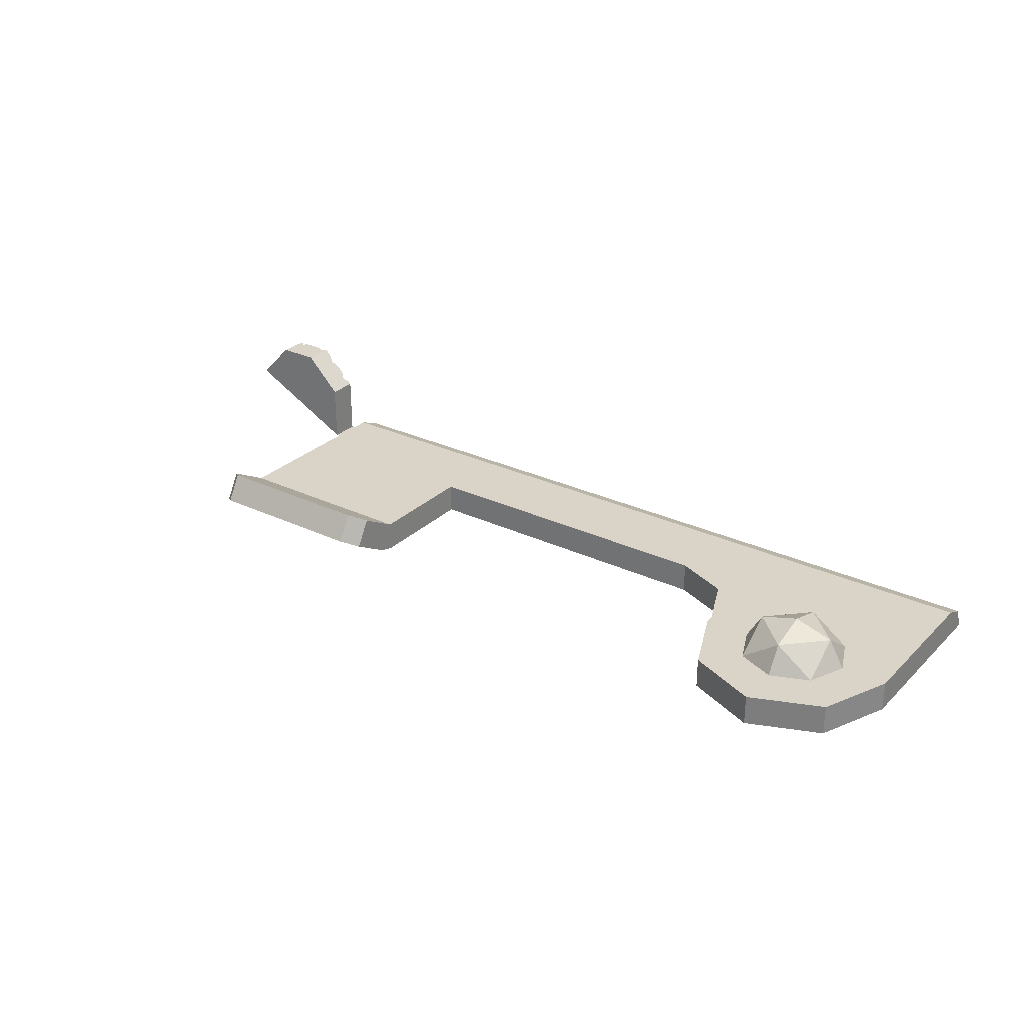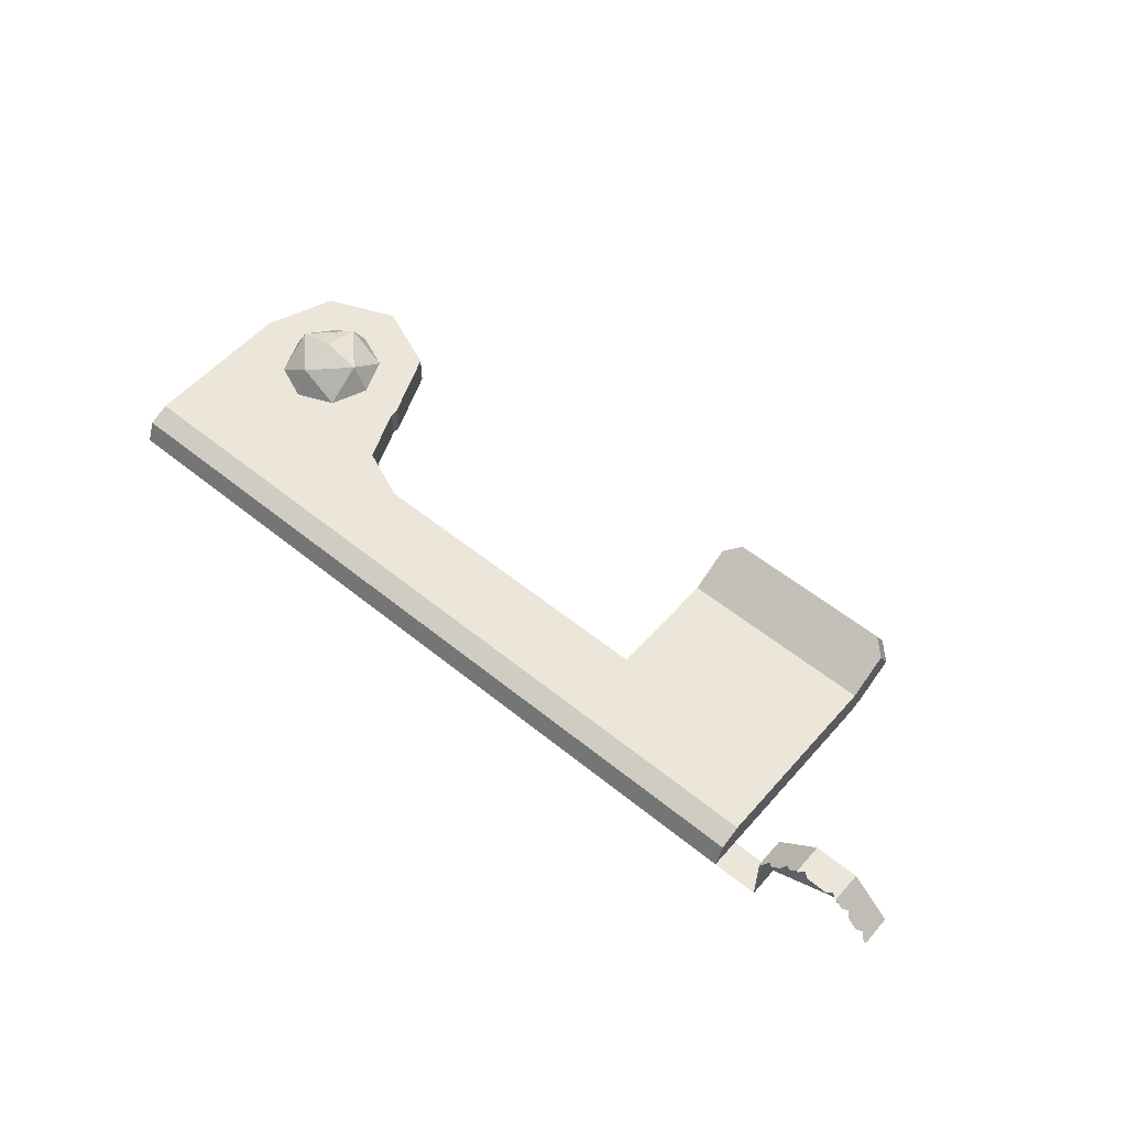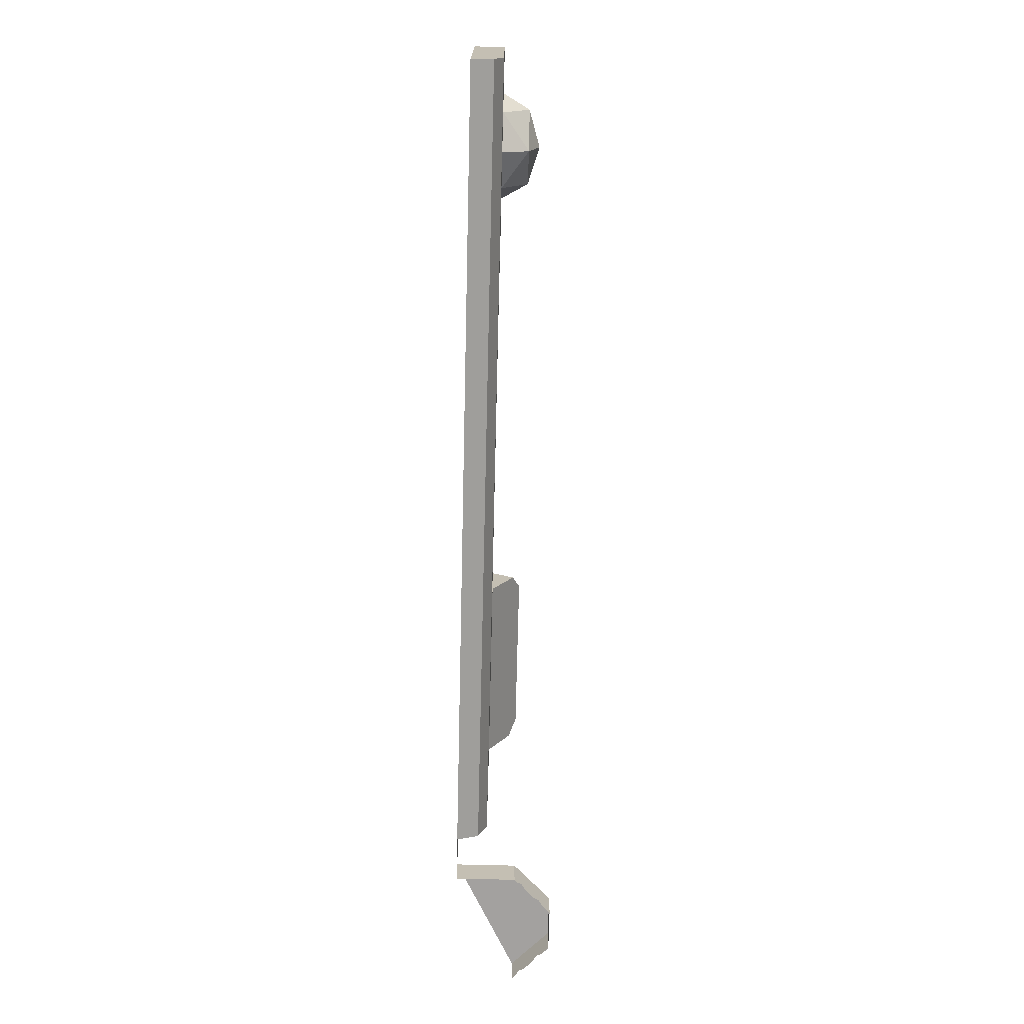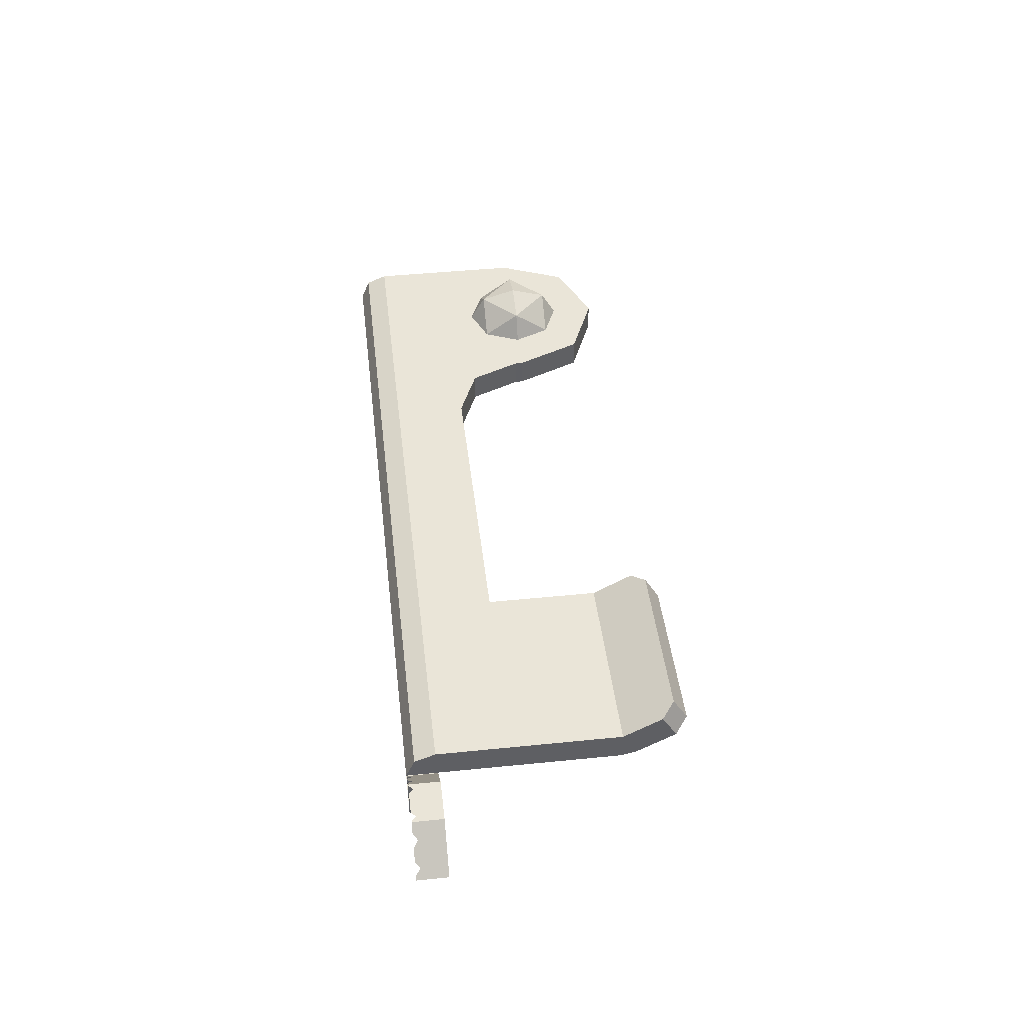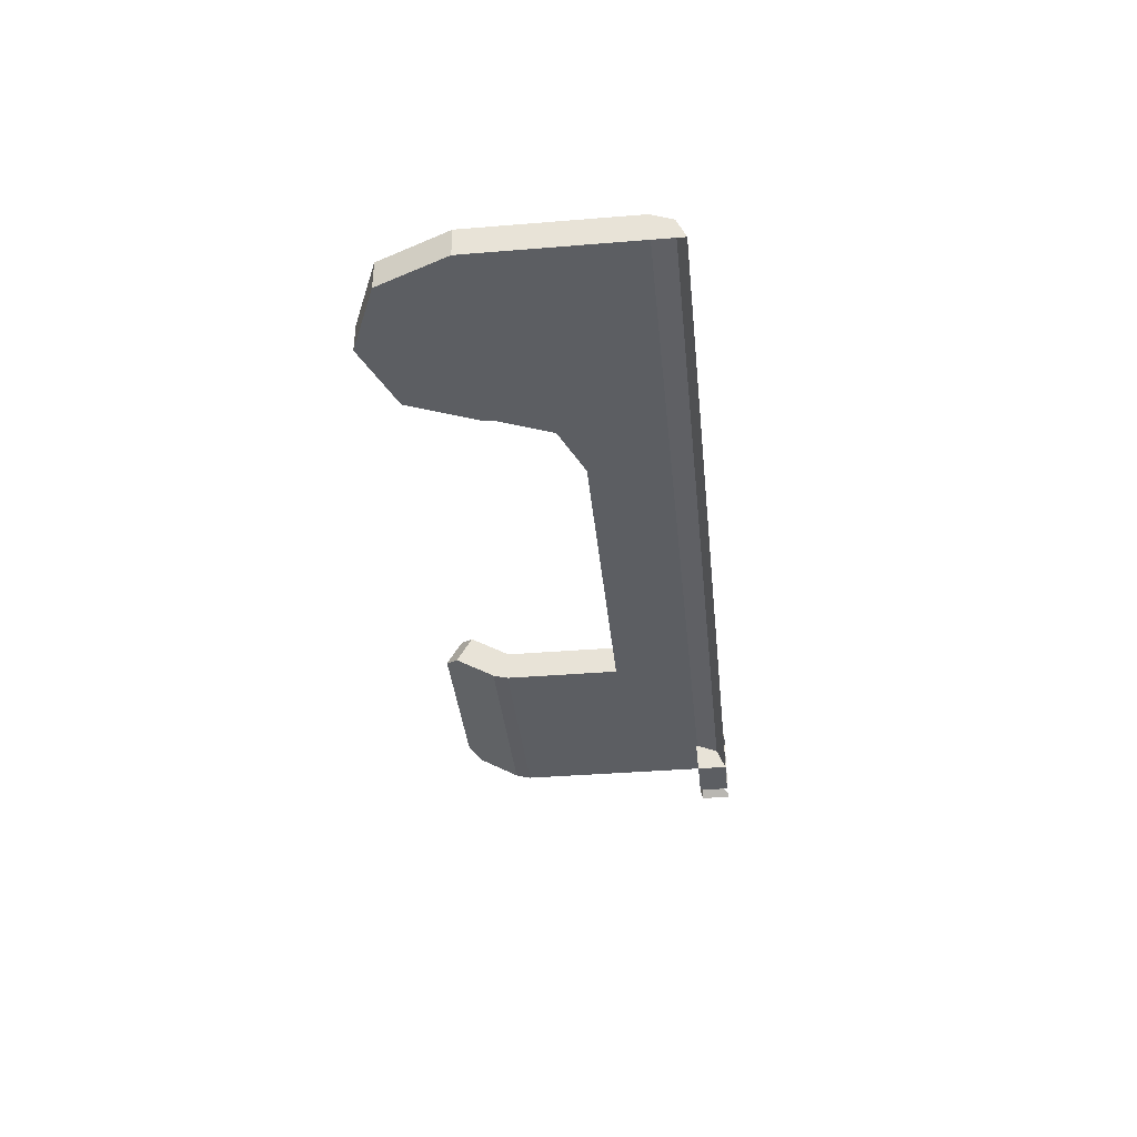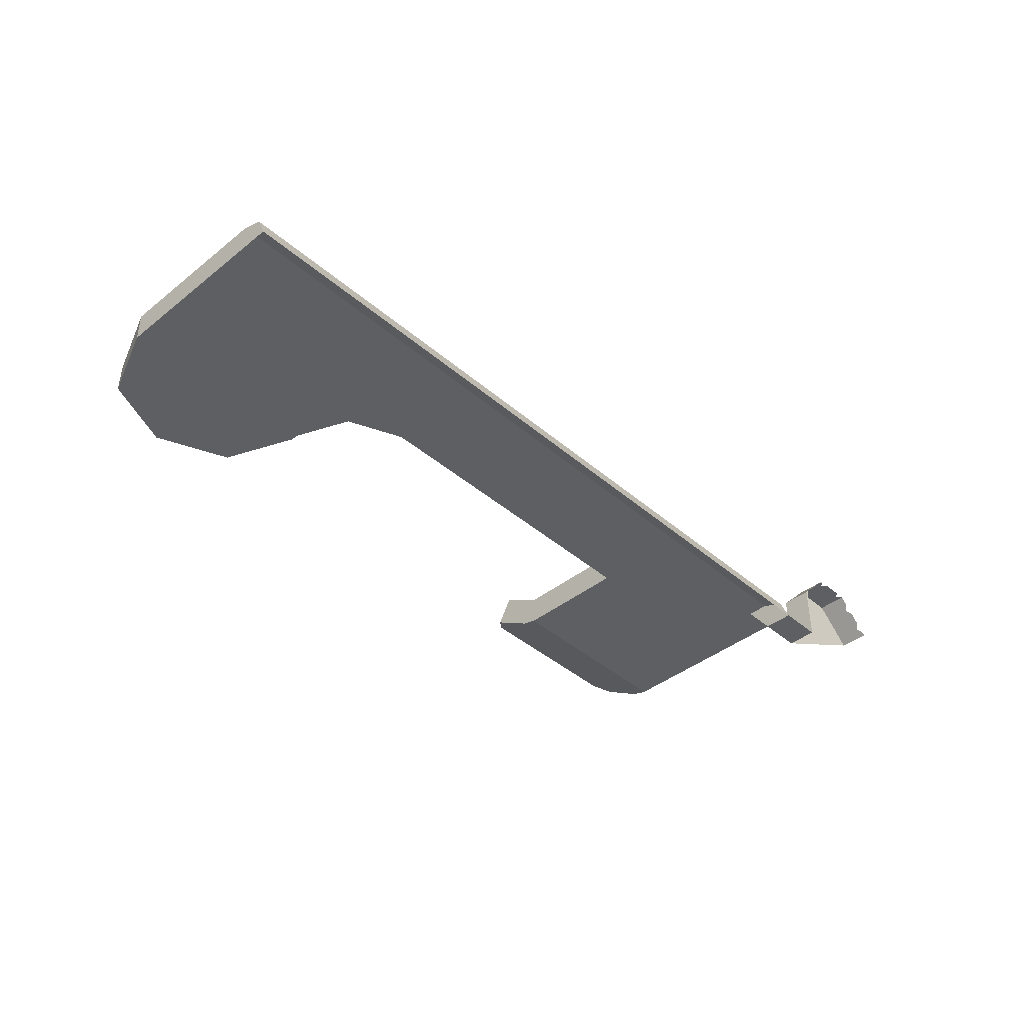
<metadata>
{"format":"obj","ext":"obj","renderer":"f3d","projection":"perspective","resolution":1024,"background":"white","views":[{"elev":28.4,"azim":-144.5,"up":"+Z"},{"elev":55.3,"azim":40.5,"up":"+Z"},{"elev":-72.3,"azim":-91.4,"up":"+Y"},{"elev":44.9,"azim":83.3,"up":"+Z"},{"elev":-38.2,"azim":-84.1,"up":"+Z"},{"elev":-41.3,"azim":-46.1,"up":"+Z"}]}
</metadata>
<code>
v 0.2298 0.2298 0.125
v 0.325 0 0.125
v 0.325 0 0.225
v 0.2298 0.2298 0.225
v 0 0.325 0.125
v 0.2298 0.2298 0.125
v 0.2298 0.2298 0.225
v 0 0.325 0.225
v -0.2298 0.2298 0.125
v 0 0.325 0.125
v 0 0.325 0.225
v -0.2298 0.2298 0.225
v -0.325 0 0.125
v -0.2298 0.2298 0.125
v -0.2298 0.2298 0.225
v -0.325 0 0.225
v 0.3982 -0.2018 0.125
v 0.325 -0.025 0.125
v 0.325 -0.025 0.225
v 0.3982 -0.2018 0.225
v 0.575 -0.275 0.125
v 0.3982 -0.2018 0.125
v 0.3982 -0.2018 0.225
v 0.575 -0.275 0.225
v 0.325 -0.275 0.125
v 0.3982 -0.2018 0.125
v 0.325 -0.025 0.125
v 0.325 -0.275 0.125
v 0.575 -0.275 0.125
v 0.3982 -0.2018 0.125
v 0.325 -0.275 0.225
v 0.3982 -0.2018 0.225
v 0.325 -0.025 0.225
v 0.325 -0.275 0.225
v 0.575 -0.275 0.225
v 0.3982 -0.2018 0.225
v -0.325 -0.5957 0.1957
v -0.325 -0.525 0.225
v 2.275 -0.525 0.225
v 2.275 -0.5957 0.1957
v -0.325 -0.625 0.125
v -0.325 -0.5957 0.1957
v 2.275 -0.5957 0.1957
v 2.275 -0.625 0.125
v -0.325 -0.525 0.125
v -0.325 -0.525 0.225
v -0.325 -0.5957 0.1957
v -0.325 -0.525 0.125
v -0.325 -0.5957 0.1957
v -0.325 -0.625 0.125
v 1.625 -0.275 0.225
v 1.625 0.1 0.225
v 1.625 0.1 0.125
v 1.625 -0.275 0.125
v 1.625 -0.275 0.225
v 1.625 -0.275 0.125
v 0.575 -0.275 0.125
v 0.575 -0.275 0.225
v 2.275 -0.525 0.225
v 1.625 -0.275 0.225
v 0.575 -0.275 0.225
v -0.325 -0.525 0.225
v 0.575 -0.275 0.225
v 0.325 -0.275 0.225
v -0.325 -0.525 0.225
v 0.575 -0.275 0.125
v 1.625 -0.275 0.125
v 2.275 -0.525 0.125
v -0.325 -0.525 0.125
v 0.325 -0.275 0.125
v 0.575 -0.275 0.125
v -0.325 -0.525 0.125
v 2.275 -0.525 0.125
v 2.275 -0.525 0.225
v 2.275 -0.5957 0.1957
v 2.275 -0.525 0.125
v 2.275 -0.5957 0.1957
v 2.275 -0.625 0.125
v 2.275 -0.525 0.225
v 2.275 -0.525 0.125
v 2.275 0.1 0.125
v 2.275 0.1 0.225
v 1.625 0.1 0.225
v 1.625 -0.275 0.225
v 2.275 -0.525 0.225
v 2.275 0.1 0.225
v 2.275 0.2299 0.3
v 2.275 0.1 0.225
v 2.275 0.15 0.1384
v 2.275 0.2799 0.2134
v 2.225 0.2732 0.325
v 2.275 0.2299 0.3
v 2.275 0.2799 0.2134
v 2.225 0.3232 0.2384
v 2.275 0.1 0.225
v 2.275 0.1 0.125
v 2.275 0.15 0.1384
v 1.625 0.2799 0.2134
v 1.625 0.15 0.1384
v 1.625 0.1 0.225
v 1.625 0.2299 0.3
v 1.675 0.3232 0.2384
v 1.625 0.2799 0.2134
v 1.625 0.2299 0.3
v 1.675 0.2732 0.325
v 1.625 0.1 0.125
v 1.625 0.1 0.225
v 1.625 0.15 0.1384
v 1.675 0.3232 0.2384
v 1.675 0.2732 0.325
v 2.225 0.2732 0.325
v 2.225 0.3232 0.2384
v 2.225 0.2732 0.325
v 1.675 0.2732 0.325
v 1.625 0.2299 0.3
v 2.275 0.2299 0.3
v 2.275 0.2299 0.3
v 1.625 0.2299 0.3
v 1.625 0.1 0.225
v 2.275 0.1 0.225
v 1.625 0.2799 0.2134
v 1.675 0.3232 0.2384
v 2.225 0.3232 0.2384
v 2.275 0.2799 0.2134
v 2.275 0.15 0.1384
v 1.625 0.15 0.1384
v 1.625 0.2799 0.2134
v 2.275 0.2799 0.2134
v 2.275 0.1 0.125
v 1.625 0.1 0.125
v 1.625 0.15 0.1384
v 2.275 0.15 0.1384
v 1.625 0.1 0.125
v 2.275 0.1 0.125
v 2.275 -0.525 0.125
v 1.625 -0.275 0.125
v 2.275 -0.525 0.125
v 2.275 -0.625 0.125
v 2.425 -0.625 0.125
v 2.425 -0.525 0.125
v 2.55 -0.625 0.45
v 2.55 -0.525 0.45
v 2.51 -0.61 0.41
v 2.525 -0.625 0.425
v 2.51 -0.61 0.41
v 2.55 -0.525 0.45
v 2.425 -0.525 0.325
v 2.45 -0.61 0.35
v 2.495 -0.625 0.395
v 2.51 -0.61 0.41
v 2.45 -0.61 0.35
v 2.465 -0.625 0.365
v 2.425 -0.625 0.325
v 2.435 -0.625 0.335
v 2.45 -0.61 0.35
v 2.425 -0.525 0.325
v 2.55 -0.525 0.45
v 2.55 -0.625 0.45
v 2.555 -0.625 0.45
v 2.57 -0.61 0.45
v 2.73 -0.61 0.41
v 2.69 -0.525 0.45
v 2.69 -0.625 0.45
v 2.715 -0.625 0.425
v 2.815 -0.525 0.325
v 2.69 -0.525 0.45
v 2.73 -0.61 0.41
v 2.79 -0.61 0.35
v 2.79 -0.61 0.35
v 2.73 -0.61 0.41
v 2.745 -0.625 0.395
v 2.775 -0.625 0.365
v 2.79 -0.61 0.35
v 2.805 -0.625 0.335
v 2.815 -0.625 0.325
v 2.815 -0.525 0.325
v 2.685 -0.625 0.45
v 2.69 -0.625 0.45
v 2.69 -0.525 0.45
v 2.67 -0.61 0.45
v 2.57 -0.61 0.45
v 2.585 -0.625 0.45
v 2.655 -0.625 0.45
v 2.67 -0.61 0.45
v 2.55 -0.525 0.45
v 2.57 -0.61 0.45
v 2.67 -0.61 0.45
v 2.69 -0.525 0.45
v 2.69 -0.525 0.45
v 2.815 -0.525 0.325
v 2.425 -0.525 0.325
v 2.55 -0.525 0.45
v 2.425 -0.525 0.325
v 2.425 -0.525 0.125
v 2.425 -0.625 0.125
v 2.425 -0.625 0.325
v 2.425 -0.525 0.325
v 2.815 -0.525 0.325
v 2.425 -0.525 0.125
v 2.435 -0.625 0.335
v 2.425 -0.625 0.325
v 2.425 -0.625 0.125
v 2.55 -0.625 0.45
v 2.525 -0.625 0.425
v 2.555 -0.625 0.45
v 2.69 -0.625 0.45
v 2.685 -0.625 0.45
v 2.715 -0.625 0.425
v 0.2298 0.2298 0.125
v 0 0.325 0.125
v -0.2298 0.2298 0.125
v 0.2298 0.2298 0.125
v -0.2298 0.2298 0.125
v -0.325 0 0.125
v 0.325 0 0.125
v 0.2298 0.2298 0.225
v 0 0.325 0.225
v -0.2298 0.2298 0.225
v 0.2298 0.2298 0.225
v -0.2298 0.2298 0.225
v -0.325 0 0.225
v 0.325 0 0.225
v 0.325 -0.025 0.225
v 0.325 -0.025 0.125
v 0.325 0 0.125
v 0.325 0 0.225
v -0.325 0 0.225
v -0.325 0 0.125
v -0.325 -0.525 0.125
v -0.325 -0.525 0.225
v 0.325 0 0.125
v 0.325 -0.025 0.125
v -0.325 0 0.125
v 0.325 -0.025 0.225
v 0.325 0 0.225
v -0.325 0 0.225
v 0.325 -0.025 0.225
v -0.325 0 0.225
v -0.325 -0.525 0.225
v 0.325 -0.275 0.225
v -0.325 -0.525 0.125
v -0.325 0 0.125
v 0.325 -0.025 0.125
v 0.325 -0.275 0.125
v 0.175 0 0.225
v 0.1237 0 0.3134
v 0.1237 0.1237 0.225
v 0 0.1237 0.3134
v 0 0.175 0.225
v 0.1237 0.1237 0.225
v 0.1237 0 0.3134
v 0 0.1237 0.3134
v 0.1237 0.1237 0.225
v 0 0 0.35
v 0 0.1237 0.3134
v 0.1237 0 0.3134
v 0.175 0 0.225
v 0.1237 0 0.3134
v 0.1237 -0.1237 0.225
v 0 -0.1237 0.3134
v 0 -0.175 0.225
v 0.1237 -0.1237 0.225
v 0.1237 0 0.3134
v 0 -0.1237 0.3134
v 0.1237 -0.1237 0.225
v 0 0 0.35
v 0 -0.1237 0.3134
v 0.1237 0 0.3134
v -0.175 0 0.225
v -0.1237 0 0.3134
v -0.1237 0.1237 0.225
v 0 0.1237 0.3134
v 0 0.175 0.225
v -0.1237 0.1237 0.225
v -0.1237 0 0.3134
v 0 0.1237 0.3134
v -0.1237 0.1237 0.225
v 0 0 0.35
v 0 0.1237 0.3134
v -0.1237 0 0.3134
v -0.175 0 0.225
v -0.1237 0 0.3134
v -0.1237 -0.1237 0.225
v 0 -0.1237 0.3134
v 0 -0.175 0.225
v -0.1237 -0.1237 0.225
v -0.1237 0 0.3134
v 0 -0.1237 0.3134
v -0.1237 -0.1237 0.225
v 0 0 0.35
v 0 -0.1237 0.3134
v -0.1237 0 0.3134
g mesh7480828
f 1 3 2
f 3 1 4
f 5 7 6
f 7 5 8
f 9 11 10
f 11 9 12
f 13 15 14
f 15 13 16
g mesh7480834
f 17 18 19
f 19 20 17
f 21 22 23
f 23 24 21
g mesh7480838
f 25 27 26
f 28 30 29
g mesh7480840
f 31 32 33
f 34 35 36
g mesh7480844
f 37 39 38
f 39 37 40
f 41 43 42
f 43 41 44
g mesh7480848
f 45 47 46
f 48 50 49
g mesh7480850
f 51 52 53
f 53 54 51
g mesh7480852
f 55 56 57
f 57 58 55
f 59 60 61
f 61 62 59
f 63 64 65
f 66 67 68
f 68 69 66
f 70 71 72
g mesh7480854
f 73 74 75
f 76 77 78
g mesh7480856
f 79 80 81
f 81 82 79
f 83 84 85
f 85 86 83
g mesh7480858
f 87 88 89
f 89 90 87
g mesh7480860
f 91 92 93
f 93 94 91
f 95 96 97
g mesh7480862
f 98 99 100
f 100 101 98
g mesh7480864
f 102 103 104
f 104 105 102
f 106 107 108
g mesh7480866
f 109 110 111
f 111 112 109
f 113 114 115
f 115 116 113
g mesh7480868
f 117 118 119
f 119 120 117
f 121 122 123
f 123 124 121
f 125 126 127
f 127 128 125
f 129 130 131
f 131 132 129
f 133 134 135
f 135 136 133
g mesh7480870
f 137 138 139
f 139 140 137
f 141 142 143
f 143 144 141
f 145 146 147
f 147 148 145
f 149 150 151
f 151 152 149
f 153 154 155
f 155 156 153
f 157 158 159
f 159 160 157
f 161 162 163
f 163 164 161
f 165 166 167
f 167 168 165
f 169 170 171
f 171 172 169
f 173 174 175
f 175 176 173
f 177 178 179
f 179 180 177
f 181 182 183
f 183 184 181
f 185 186 187
f 187 188 185
f 189 190 191
f 191 192 189
g mesh7480872
f 193 194 195
f 195 196 193
f 197 198 199
f 200 201 202
f 203 204 205
f 206 207 208
g mesh7480874
f 209 211 210
f 212 214 213
f 214 212 215
g mesh7480876
f 216 217 218
f 219 220 221
f 221 222 219
g mesh7480878
f 223 224 225
f 225 226 223
g mesh7480880
f 227 228 229
f 229 230 227
f 231 232 233
f 234 235 236
f 237 238 239
f 239 240 237
f 241 242 243
f 243 244 241
g mesh7480883
f 245 247 246
f 248 250 249
f 251 253 252
f 254 256 255
g mesh7480885
f 257 258 259
f 260 261 262
f 263 264 265
f 266 267 268
g mesh7480887
f 269 270 271
f 272 273 274
f 275 276 277
f 278 279 280
g mesh7480889
f 281 283 282
f 284 286 285
f 287 289 288
f 290 292 291

</code>
